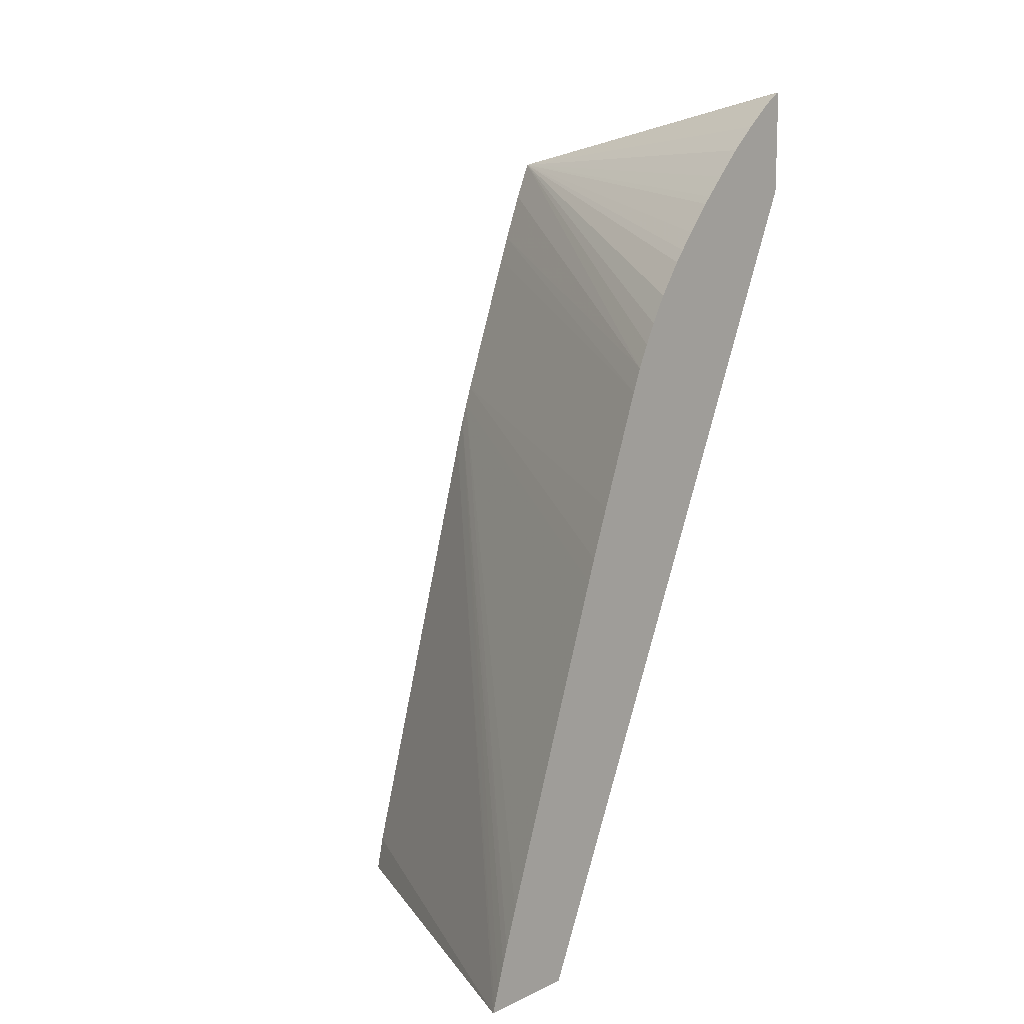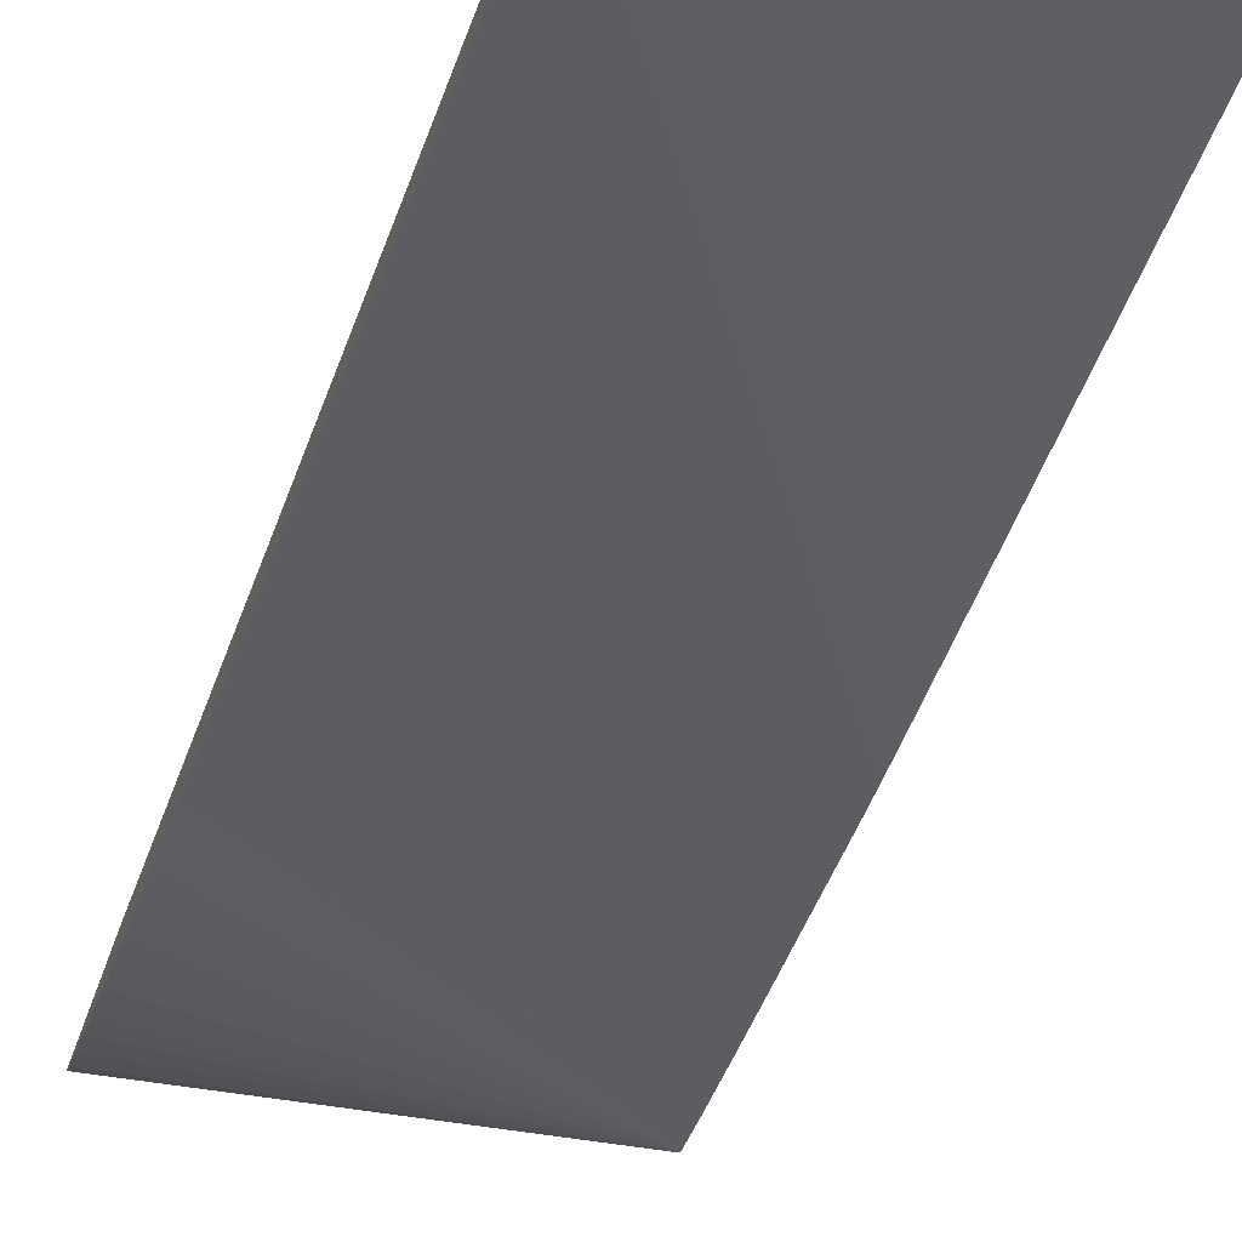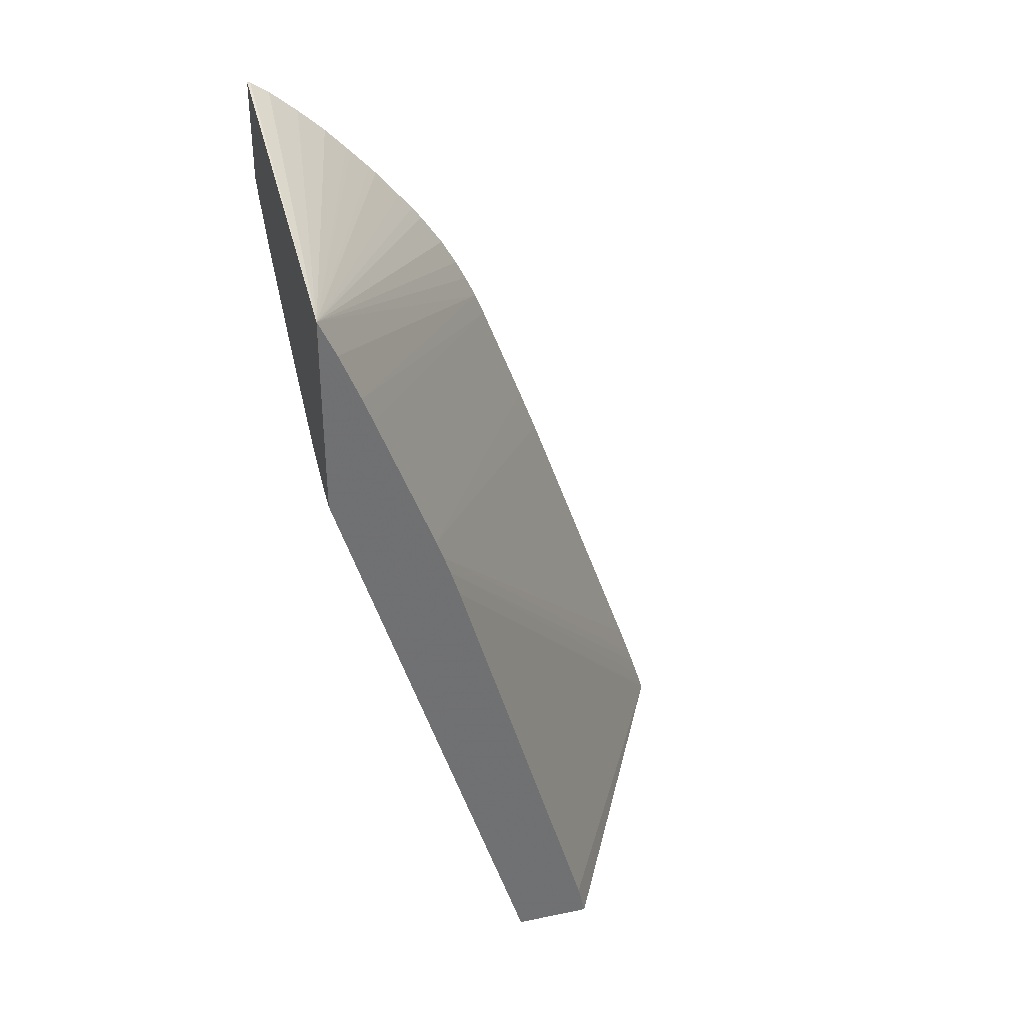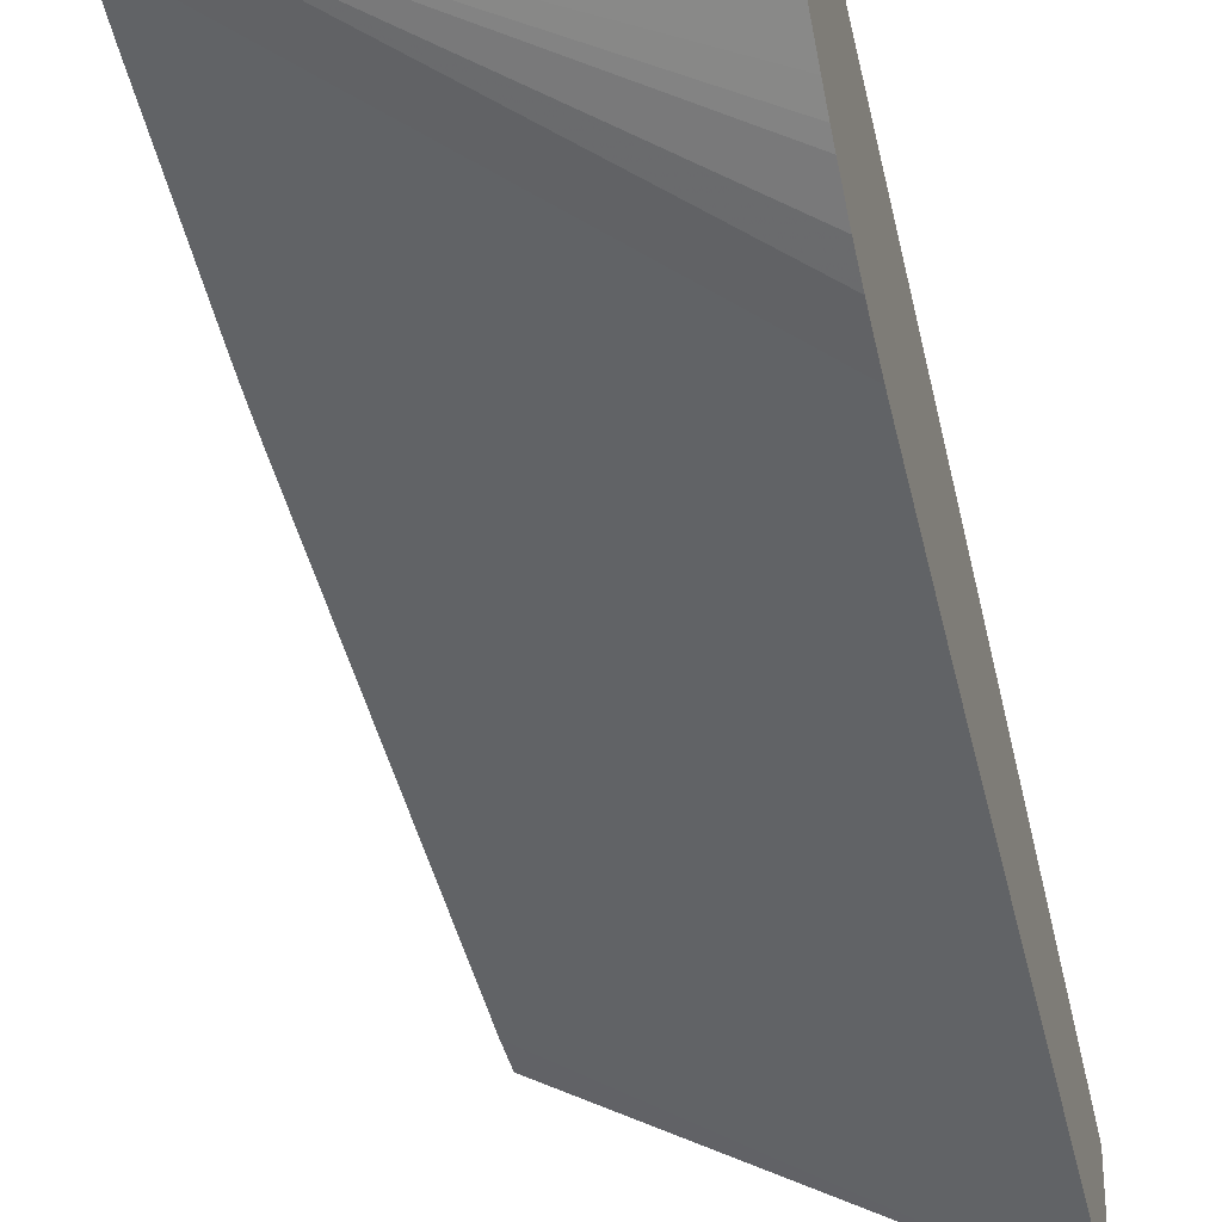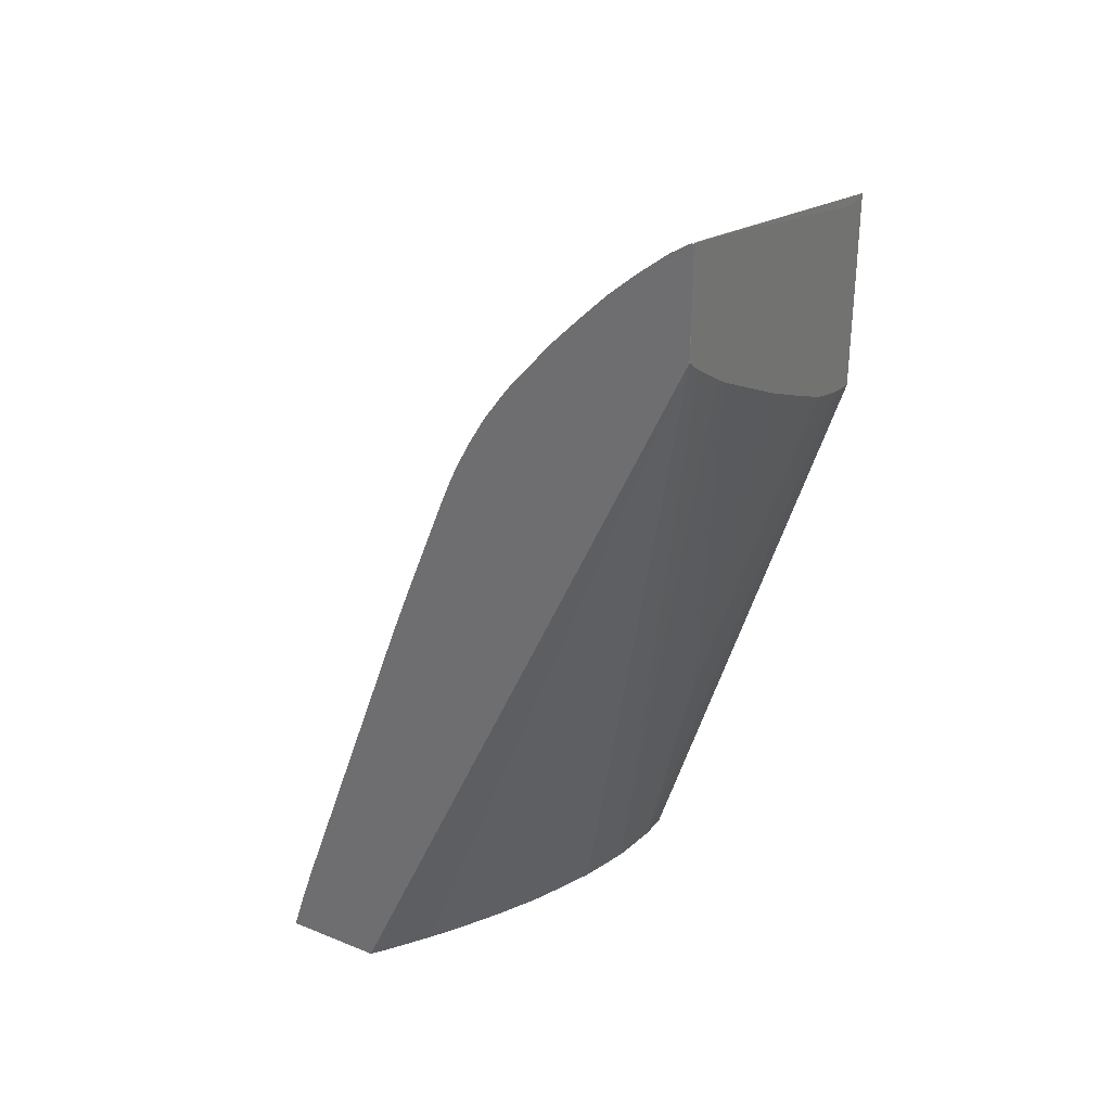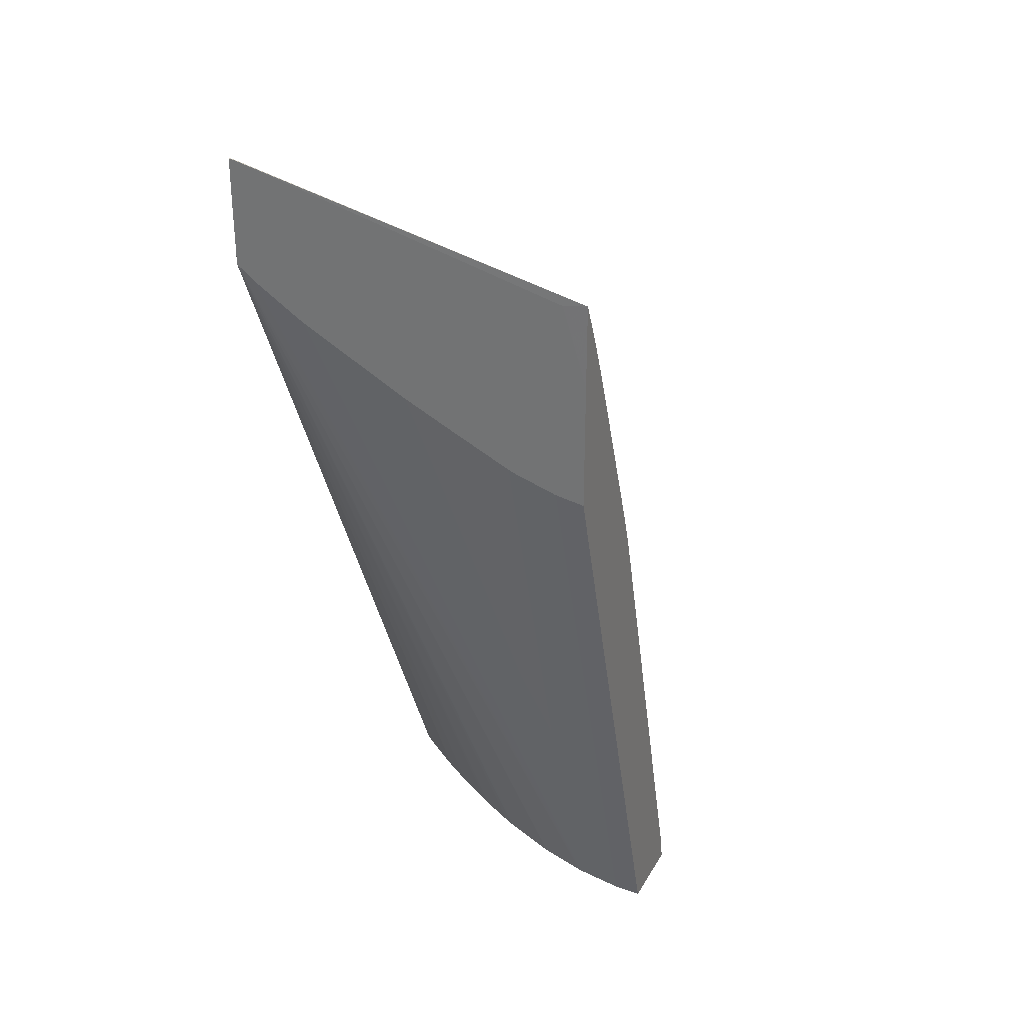
<metadata>
{"format":"obj","ext":"obj","renderer":"f3d","projection":"perspective","resolution":1024,"background":"white","views":[{"elev":11.3,"azim":-138.0,"up":"+Y"},{"elev":-71.8,"azim":-21.0,"up":"+Z"},{"elev":35.2,"azim":74.8,"up":"+Y"},{"elev":-31.8,"azim":-165.3,"up":"+Z"},{"elev":31.3,"azim":-60.3,"up":"+Y"},{"elev":30.1,"azim":25.2,"up":"+Y"}]}
</metadata>
<code>
v -0.00166 0.1027 0.03117
v -0.001741 0.1027 0.03111
v -0.001741 0.1027 0.03117
v 0.005662 0.1008 0.03117
v 0.006188 0.1009 0.03117
v -0.001741 0.1026 0.03096
v -0.001741 0.1014 0.03117
v 0.006188 0.0992 0.03117
v 0.006188 0.1001 0.03079
v -0.001741 0.09659 0.02601
v -0.001741 0.0971 0.02625
v -0.001741 0.09756 0.02649
v -0.001741 0.09816 0.02683
v -0.001741 0.09888 0.02732
v -0.001741 0.09914 0.02752
v -0.001741 0.09952 0.02784
v -0.001741 0.09972 0.028
v -0.001741 0.1002 0.02836
v -0.001741 0.1003 0.02851
v -0.001741 0.1008 0.02893
v -0.001741 0.1009 0.02903
v -0.001741 0.1014 0.0295
v -0.001741 0.1019 0.03009
v -0.001741 0.1024 0.03068
v -0.001741 0.1024 0.03071
v -0.001741 0.1004 0.03116
v -0.001735 0.1004 0.03117
v 0.006188 0.09652 0.03117
v 0.006188 0.09902 0.03036
v -0.001741 0.09607 0.02581
v -0.001741 0.08287 0.02333
v -0.001365 0.1001 0.03117
v -0.001502 0.08287 0.02353
v -0.001408 0.08287 0.0236
v -0.001352 0.08287 0.02364
v -0.0005615 0.08287 0.02423
v -0.0005087 0.08287 0.02427
v 9.82e-06 0.08287 0.02463
v 0.0001045 0.08287 0.02469
v 0.0009739 0.08287 0.02524
v 0.001029 0.08287 0.02527
v 0.001128 0.08287 0.02533
v 0.001882 0.08287 0.02575
v 0.002061 0.08287 0.02584
v 0.002146 0.08287 0.02588
v 0.00335 0.08287 0.02642
v 0.003364 0.08287 0.02643
v 0.003385 0.08287 0.02643
v 0.004458 0.08287 0.02678
v 0.00557 0.09663 0.03117
v 0.00557 0.08287 0.02697
v 0.006188 0.08287 0.02699
v 0.006188 0.09845 0.03014
v -0.001741 0.09358 0.02487
v -0.001741 0.08287 0.02113
v -0.0005235 0.09955 0.03117
v 0.004496 0.08287 0.02679
v 0.004678 0.0969 0.03117
v 0.004414 0.08853 0.02859
v 0.004524 0.08287 0.02679
v 0.006188 0.08287 0.02531
v 0.006188 0.09518 0.02891
v -0.001741 0.09279 0.02458
v 0.006188 0.0836 0.02548
v -0.001741 0.08302 0.02118
v 0.006188 0.09369 0.02842
v -0.0002137 0.09935 0.03117
v 0.003258 0.08853 0.02837
v 0.004507 0.09697 0.03117
v 0.00381 0.09025 0.02902
v 0.003258 0.09755 0.03117
v 0.00214 0.09809 0.03117
v 0.006188 0.09474 0.02875
v -0.001741 0.09249 0.02446
v -0.001741 0.08339 0.02129
v 0.006188 0.09431 0.02861
v -0.001741 0.092 0.02429
v -0.001741 0.08425 0.02157
v -0.001741 0.08506 0.02185
v -0.001741 0.08391 0.02146
f 1 2 3
f 1 3 7
f 1 7 27
f 1 27 32
f 1 32 56
f 1 56 67
f 1 67 72
f 1 72 71
f 1 71 69
f 1 69 58
f 1 58 50
f 1 50 28
f 1 28 8
f 1 8 4
f 1 4 5
f 1 5 2
f 2 6 25
f 2 25 24
f 2 24 23
f 2 23 22
f 2 22 21
f 2 21 20
f 2 20 19
f 2 19 18
f 2 18 17
f 2 17 16
f 2 16 15
f 2 15 14
f 2 14 13
f 2 13 12
f 2 12 11
f 2 11 10
f 2 10 30
f 2 30 54
f 2 54 63
f 2 63 74
f 2 74 77
f 2 77 79
f 2 79 78
f 2 78 80
f 2 80 75
f 2 75 65
f 2 65 55
f 2 55 31
f 2 31 26
f 2 26 7
f 2 7 3
f 2 5 6
f 4 8 5
f 5 9 10
f 5 10 11
f 5 11 12
f 5 12 13
f 5 13 14
f 5 14 15
f 5 15 16
f 5 16 17
f 5 17 18
f 5 18 19
f 5 19 20
f 5 20 21
f 5 21 22
f 5 22 23
f 5 23 24
f 5 24 25
f 5 25 6
f 5 8 28
f 5 28 52
f 5 52 61
f 5 61 64
f 5 64 66
f 5 66 76
f 5 76 73
f 5 73 62
f 5 62 53
f 5 53 29
f 5 29 9
f 7 26 27
f 9 29 10
f 10 29 30
f 26 31 27
f 27 31 33
f 27 33 34
f 27 34 35
f 27 35 36
f 27 36 37
f 27 37 38
f 27 38 39
f 27 39 40
f 27 40 41
f 27 41 42
f 27 42 43
f 27 43 44
f 27 44 45
f 27 45 46
f 27 46 47
f 27 47 48
f 27 48 49
f 27 49 32
f 28 50 51
f 28 51 52
f 29 53 30
f 30 53 54
f 31 55 61
f 31 61 52
f 31 52 51
f 31 51 60
f 31 60 57
f 31 57 49
f 31 49 48
f 31 48 47
f 31 47 46
f 31 46 45
f 31 45 44
f 31 44 43
f 31 43 42
f 31 42 41
f 31 41 40
f 31 40 39
f 31 39 38
f 31 38 37
f 31 37 36
f 31 36 35
f 31 35 34
f 31 34 33
f 32 49 57
f 32 57 56
f 50 58 51
f 51 59 60
f 51 58 59
f 53 62 54
f 54 62 63
f 55 64 61
f 55 65 66
f 55 66 64
f 56 57 67
f 57 60 59
f 57 59 68
f 57 68 67
f 58 69 59
f 59 70 67
f 59 67 68
f 59 69 71
f 59 71 72
f 59 72 70
f 62 73 74
f 62 74 63
f 65 75 76
f 65 76 66
f 67 70 72
f 73 77 74
f 73 76 78
f 73 78 79
f 73 79 77
f 75 80 76
f 76 80 78

</code>
